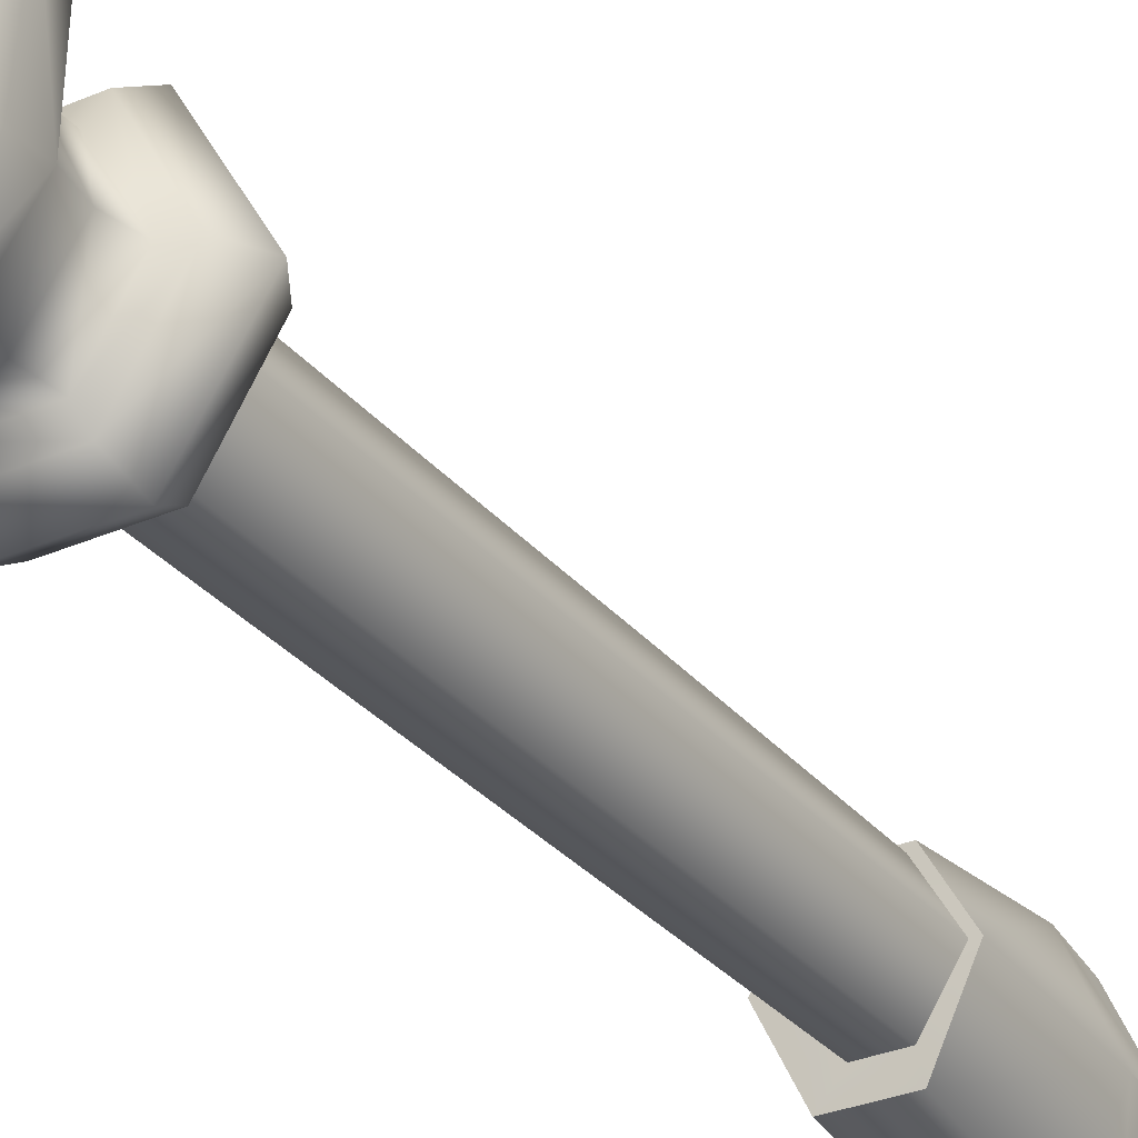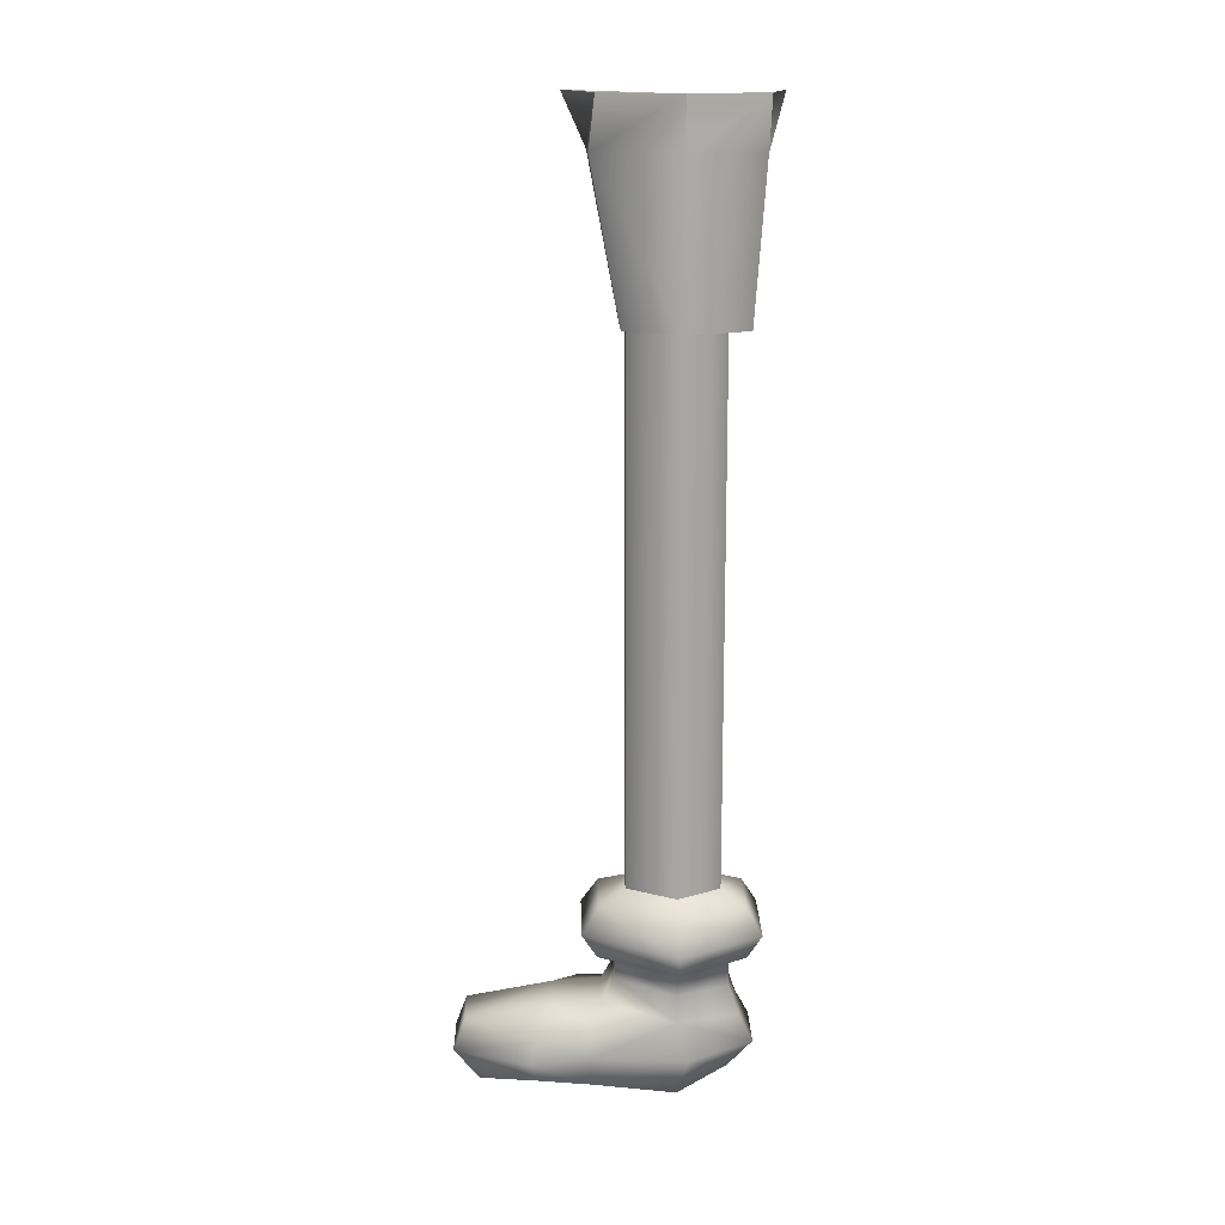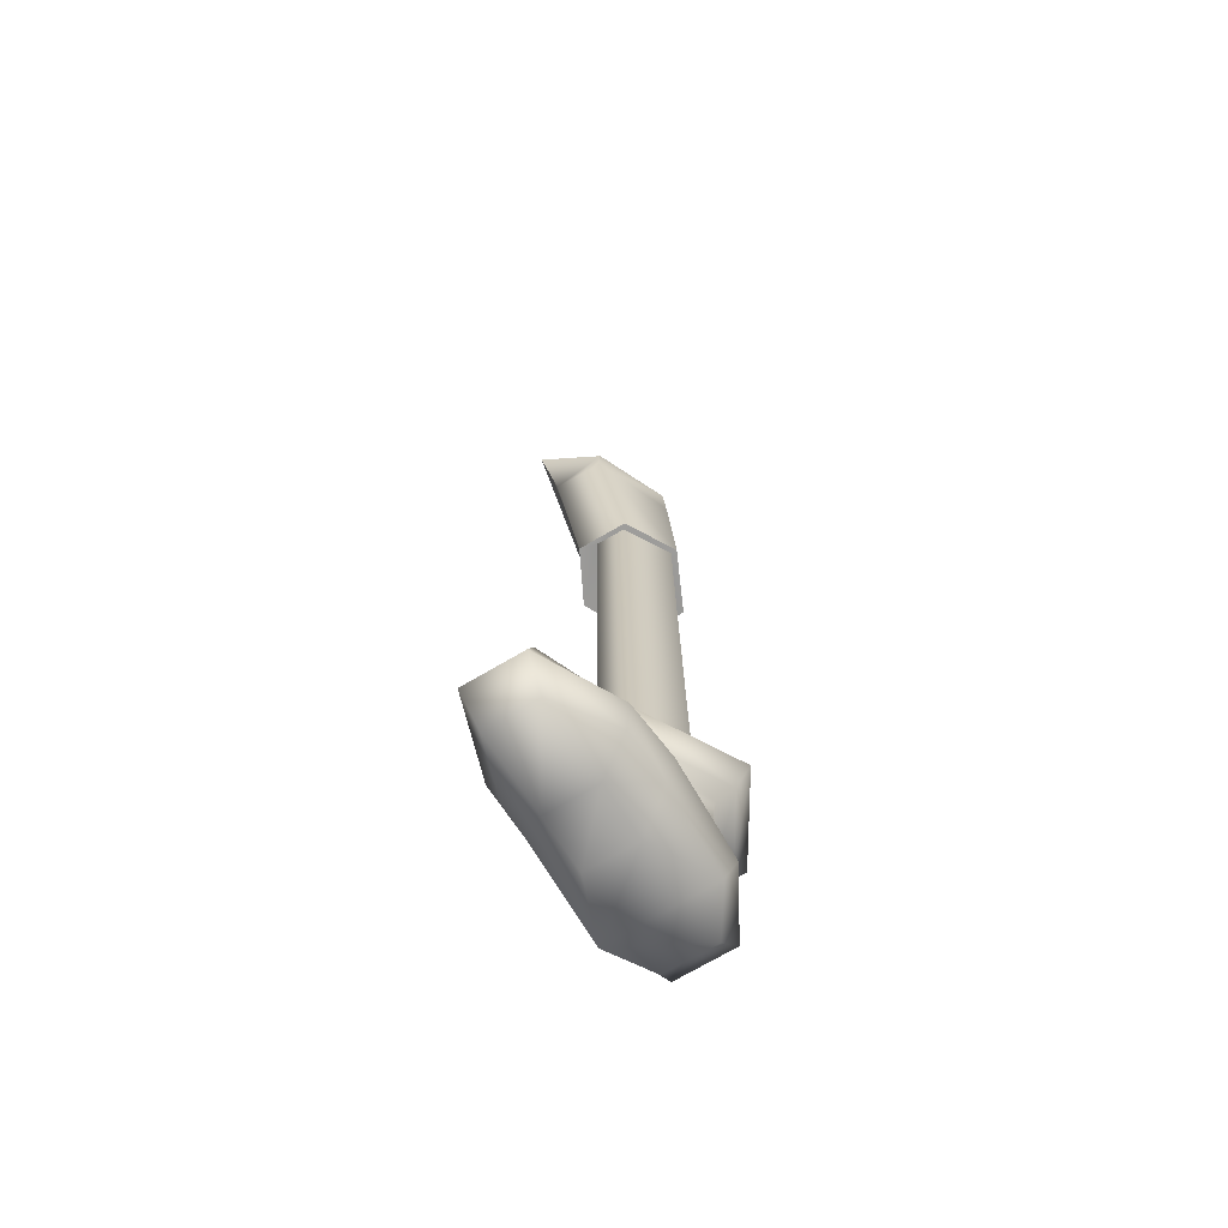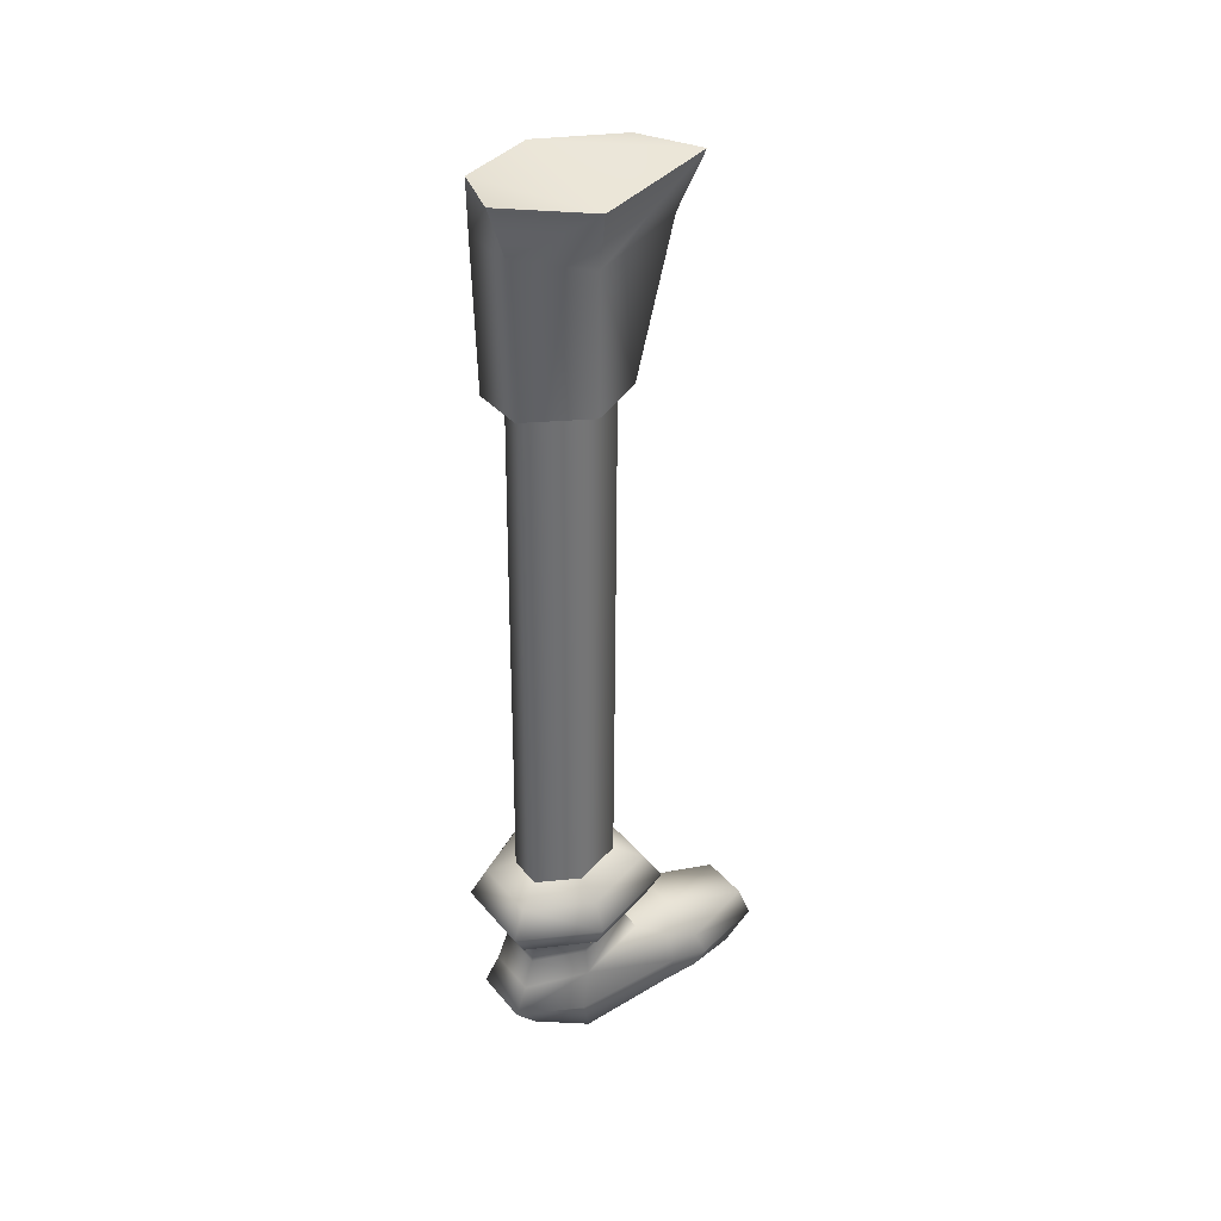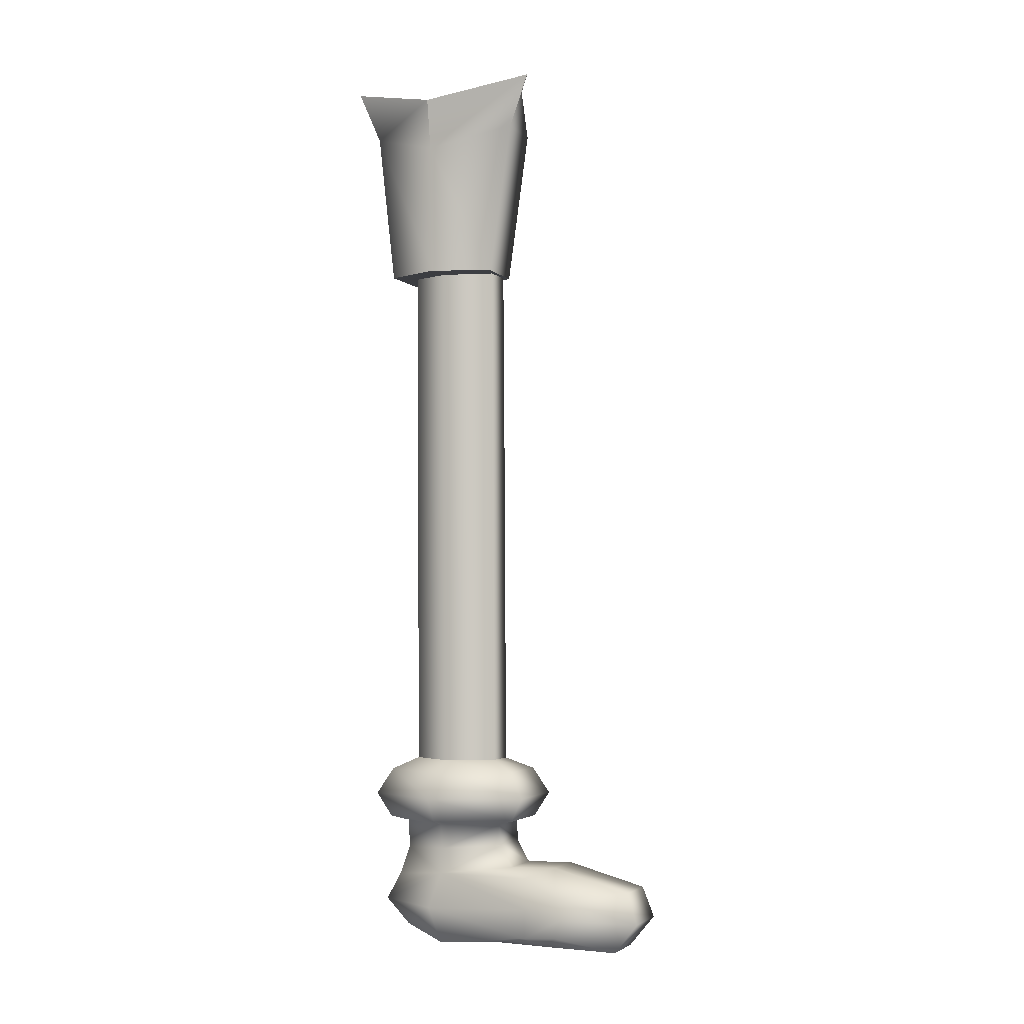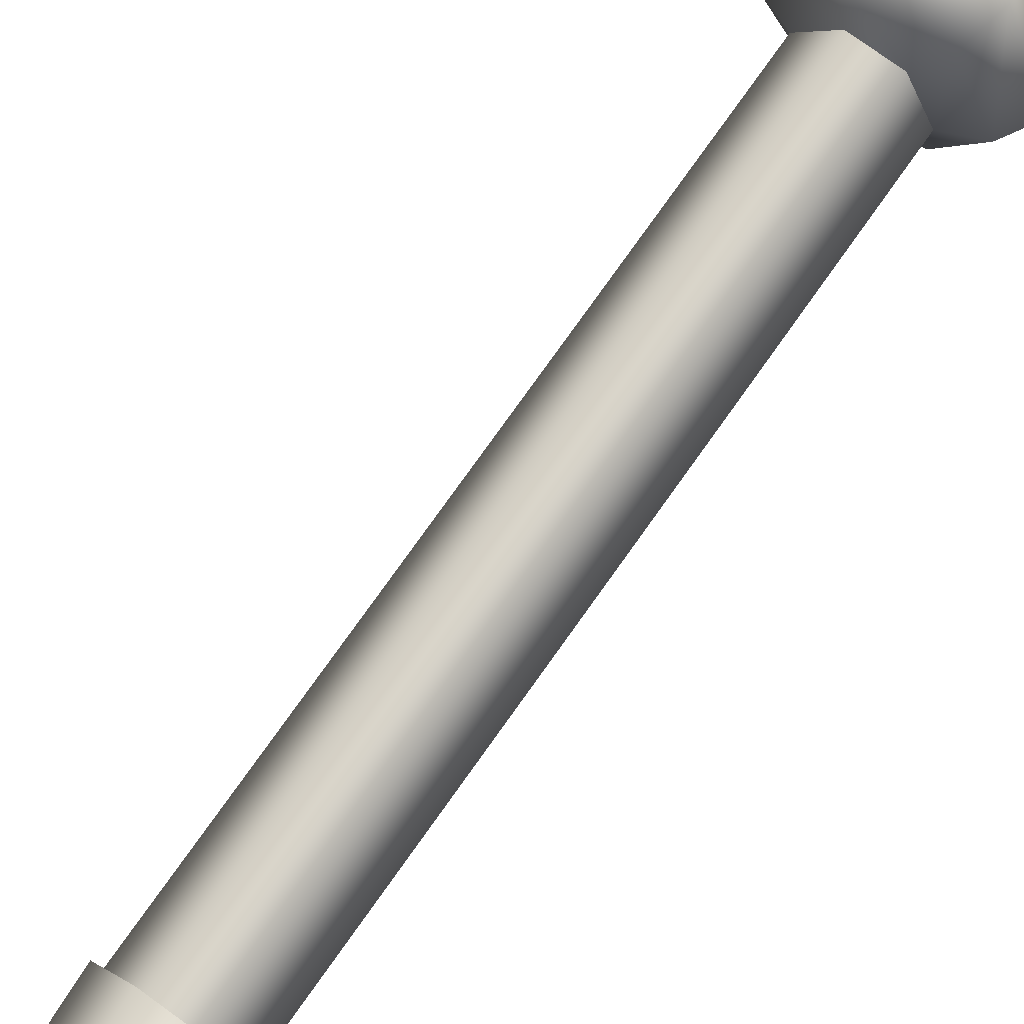
<metadata>
{"format":"obj","ext":"obj","renderer":"f3d","projection":"perspective","resolution":1024,"background":"white","views":[{"elev":-30.8,"azim":32.8,"up":"+Z"},{"elev":16.3,"azim":89.8,"up":"+Y"},{"elev":-68.6,"azim":32.1,"up":"+Y"},{"elev":35.3,"azim":-123.5,"up":"+Y"},{"elev":-3.2,"azim":-66.6,"up":"+Y"},{"elev":77.0,"azim":-143.9,"up":"+Z"}]}
</metadata>
<code>
g default
v -0.07661 -3.1 0.00297
v 0.2881 -3.1 0.003037
v 0.1751 -3.1 0.2009
v 0.001311 -3.1 0.2044
v 0.000866 -3.057 -0.1668
v 0.1787 -3.057 -0.1683
v 0.08273 -0.09287 -0.2537
v -0.1017 -0.09287 -0.25
v -0.1721 -0.1635 -0.001006
v -0.1017 -0.09287 0.2932
v 0.08273 -0.09287 0.2848
v 0.2018 -0.09287 -0.001006
v 0.1301 -0.6173 -0.2122
v -0.05719 -0.6173 -0.2098
v -0.1587 -0.6223 0.00384
v -0.05719 -0.6173 0.1931
v 0.1301 -0.6173 0.1877
v 0.2337 -0.6173 0.00384
v 0.1162 -0.618 -0.1402
v 0.003003 -0.6173 -0.1389
v -0.06495 -0.6219 0.004092
v 0.003303 -0.6172 0.1737
v 0.1138 -0.6179 0.1708
v 0.21 -0.6179 0.00415
v 0.1291 -1.369 -0.1402
v 0.01121 -1.368 -0.1389
v -0.05674 -1.37 0.004101
v 0.01151 -1.368 0.1737
v 0.1268 -1.369 0.1708
v 0.2182 -1.368 0.004159
v 0.1318 -1.587 -0.1402
v 0.01383 -1.587 -0.1389
v -0.05412 -1.588 0.004101
v 0.01413 -1.587 0.1737
v 0.1294 -1.587 0.1708
v 0.2208 -1.587 0.004159
v 0.1353 -1.878 -0.1402
v 0.01733 -1.878 -0.1389
v -0.05063 -1.879 0.004101
v 0.01762 -1.878 0.1737
v 0.1329 -1.878 0.1708
v 0.2243 -1.878 0.004159
v 0.144 -2.437 -0.1402
v 0.02489 -2.437 -0.1389
v -0.04306 -2.439 0.004111
v 0.02519 -2.437 0.1738
v 0.1416 -2.437 0.1709
v 0.2319 -2.437 0.004169
v 0.204 -2.478 -0.2208
v -0.02956 -2.478 -0.2188
v -0.1296 -2.479 0.000822
v -0.02898 -2.478 0.2614
v 0.1993 -2.478 0.2569
v 0.3423 -2.478 0.000909
v 0.2258 -2.569 -0.2739
v -0.05712 -2.569 -0.2714
v -0.1804 -2.57 -0.001354
v -0.05642 -2.569 0.3191
v 0.22 -2.569 0.3136
v 0.3999 -2.569 -0.001248
v 0.2044 -2.655 -0.2267
v -0.03154 -2.655 -0.2247
v -0.1343 -2.656 0.00058
v -0.03095 -2.655 0.2678
v 0.1996 -2.655 0.2633
v 0.3496 -2.655 0.000667
v 0.1779 -2.671 -0.1683
v 6.3e-05 -2.671 -0.1668
v -0.07741 -2.672 0.00297
v 0.000508 -2.671 0.2044
v 0.1743 -2.671 0.2009
v 0.2873 -2.671 0.003028
v 0.1711 -2.772 -0.1693
v 0.008033 -2.772 -0.1679
v -0.06301 -2.761 0.003956
v 0.00844 -2.748 0.211
v 0.1678 -2.748 0.2079
v 0.2715 -2.76 0.004024
v -0.01399 -2.965 -0.2488
v 0.00046 -2.873 -0.202
v 0.1783 -2.873 -0.2035
v 0.19 -2.965 -0.2505
v -0.07701 -2.849 0.00297
v -0.1029 -2.975 -0.03378
v -0.01302 -2.999 0.744
v 0.001311 -2.892 0.7053
v -0.0766 -2.916 0.455
v -0.1024 -2.987 0.4849
v 0.1751 -2.893 0.7018
v 0.1863 -2.999 0.74
v 0.2881 -2.916 0.4551
v 0.316 -2.986 0.485
v 0.2877 -2.849 0.003037
v 0.3156 -2.975 -0.0337
v 0.001514 -3.104 0.3885
v -0.07474 -3.066 0.3357
v -0.1007 -2.958 0.348
v 0.000905 -2.826 0.2532
v -0.07514 -2.851 0.3357
v 0.03104 -2.822 0.4136
v 0.1987 -2.822 0.4081
v 0.1747 -2.826 0.2497
v 0.2973 -2.85 0.2839
v 0.3266 -2.957 0.2885
v 0.2977 -3.065 0.2839
v 0.1753 -3.104 0.3867
v -0.07621 -3.057 0.455
v 0.001717 -3.106 0.6564
v 0.2885 -3.056 0.4551
v 0.1755 -3.106 0.653
v 0.07081 0.08194 -0.2636
v 0.1899 0.08194 -0.001006
v 0.07081 0.08194 0.2655
v -0.1286 0.08194 0.3724
v -0.1989 0.01132 -0.001006
v -0.1286 0.08194 -0.3188
g polySurface3 polySurface1 Finn:Finn
f 1 2 3 4
f 1 5 6 2
f 116 111 7 8
f 115 116 8 9
f 114 115 9 10
f 113 114 10 11
f 112 113 11 12
f 111 112 12 7
f 7 13 14 8
f 8 14 15 9
f 9 15 16 10
f 10 16 17 11
f 11 17 18 12
f 12 18 13 7
f 13 19 20 14
f 14 20 21 15
f 15 21 22 16
f 16 22 23 17
f 17 23 24 18
f 18 24 19 13
f 19 25 26 20
f 20 26 27 21
f 21 27 28 22
f 22 28 29 23
f 23 29 30 24
f 24 30 25 19
f 25 31 32 26
f 26 32 33 27
f 27 33 34 28
f 28 34 35 29
f 29 35 36 30
f 30 36 31 25
f 31 37 38 32
f 32 38 39 33
f 33 39 40 34
f 34 40 41 35
f 35 41 42 36
f 36 42 37 31
f 37 43 44 38
f 38 44 45 39
f 39 45 46 40
f 40 46 47 41
f 41 47 48 42
f 42 48 43 37
f 43 49 50 44
f 44 50 51 45
f 45 51 52 46
f 46 52 53 47
f 47 53 54 48
f 48 54 49 43
f 49 55 56 50
f 50 56 57 51
f 51 57 58 52
f 52 58 59 53
f 53 59 60 54
f 54 60 55 49
f 55 61 62 56
f 56 62 63 57
f 57 63 64 58
f 58 64 65 59
f 59 65 66 60
f 60 66 61 55
f 61 67 68 62
f 62 68 69 63
f 63 69 70 64
f 64 70 71 65
f 65 71 72 66
f 66 72 67 61
f 68 67 73 74
f 68 74 75 69
f 70 69 75 76
f 70 76 77 71
f 71 77 78 72
f 67 72 78 73
f 79 80 81 82
f 83 80 79 84
f 85 86 87 88
f 89 86 85 90
f 91 89 90 92
f 82 81 93 94
f 4 95 96 1
f 84 1 96 97
f 98 83 99 100
f 98 100 101 102
f 102 101 103 93
f 93 103 104 94
f 3 2 105 106
f 4 3 106 95
f 107 96 95 108
f 87 99 97 88
f 100 99 87 86
f 89 101 100 86
f 91 103 101 89
f 105 104 92 109
f 106 105 109 110
f 95 106 110 108
f 5 79 82 6
f 84 79 5 1
f 85 88 107 108
f 90 85 108 110
f 109 92 90 110
f 6 82 94 2
f 83 84 97 99
f 94 104 105 2
f 88 97 96 107
f 91 92 104 103
f 80 74 73 81
f 83 75 74 80
f 76 75 83 98
f 102 77 76 98
f 93 78 77 102
f 73 78 93 81
f 112 115 114
f 112 114 113
f 115 111 116
f 112 111 115

</code>
